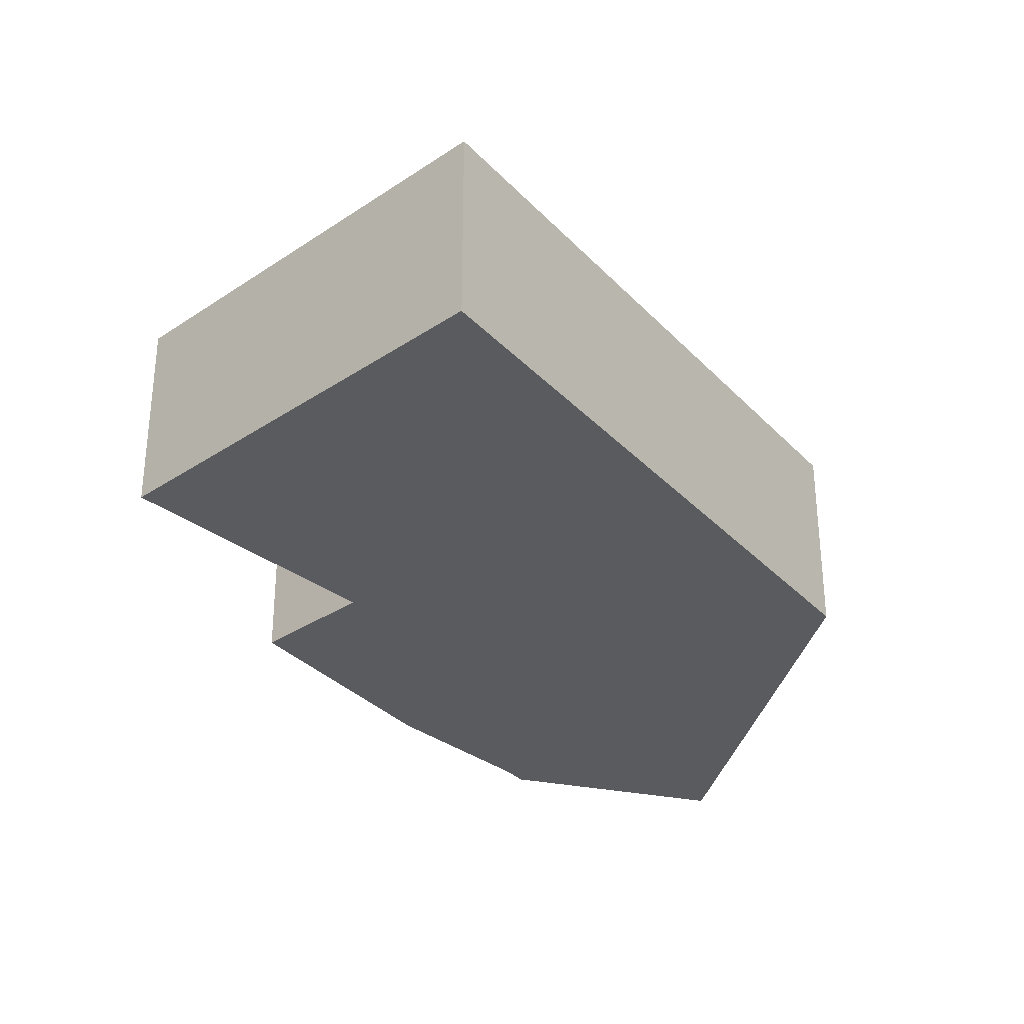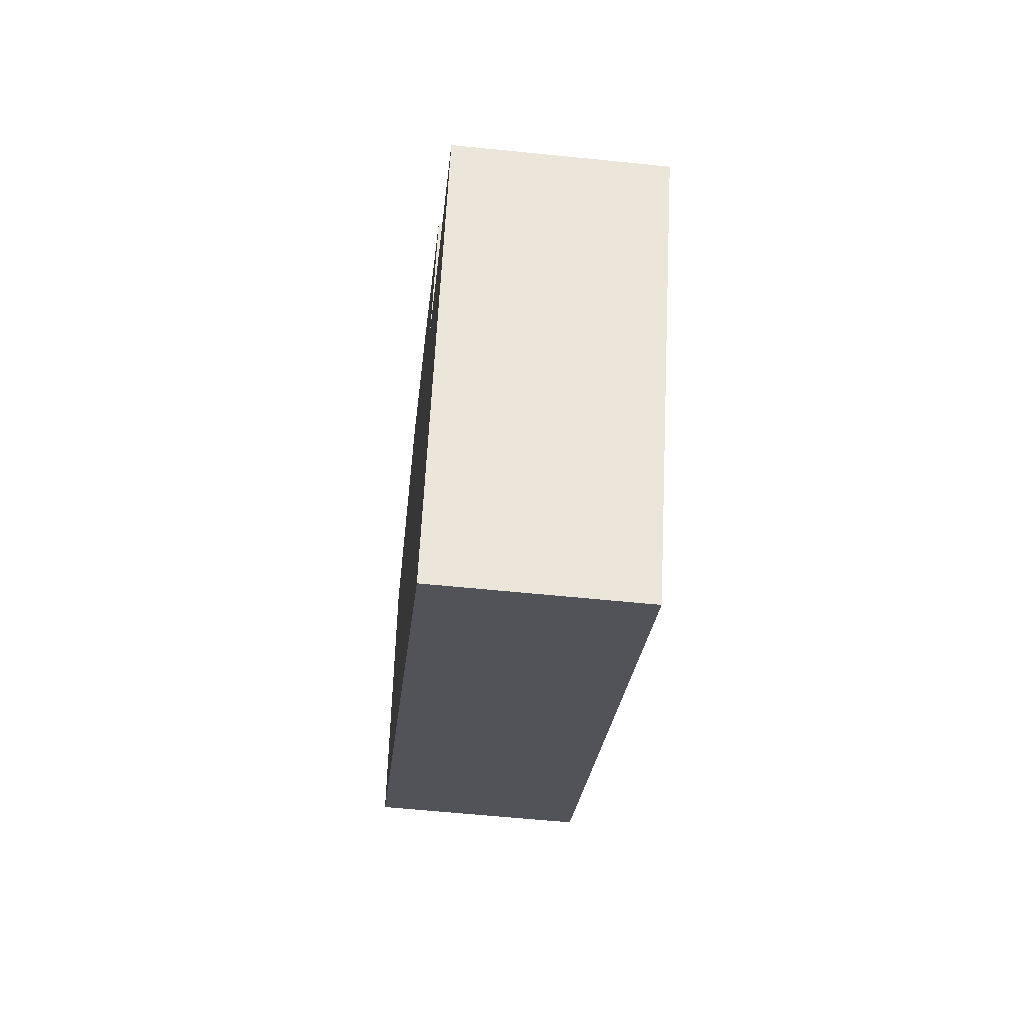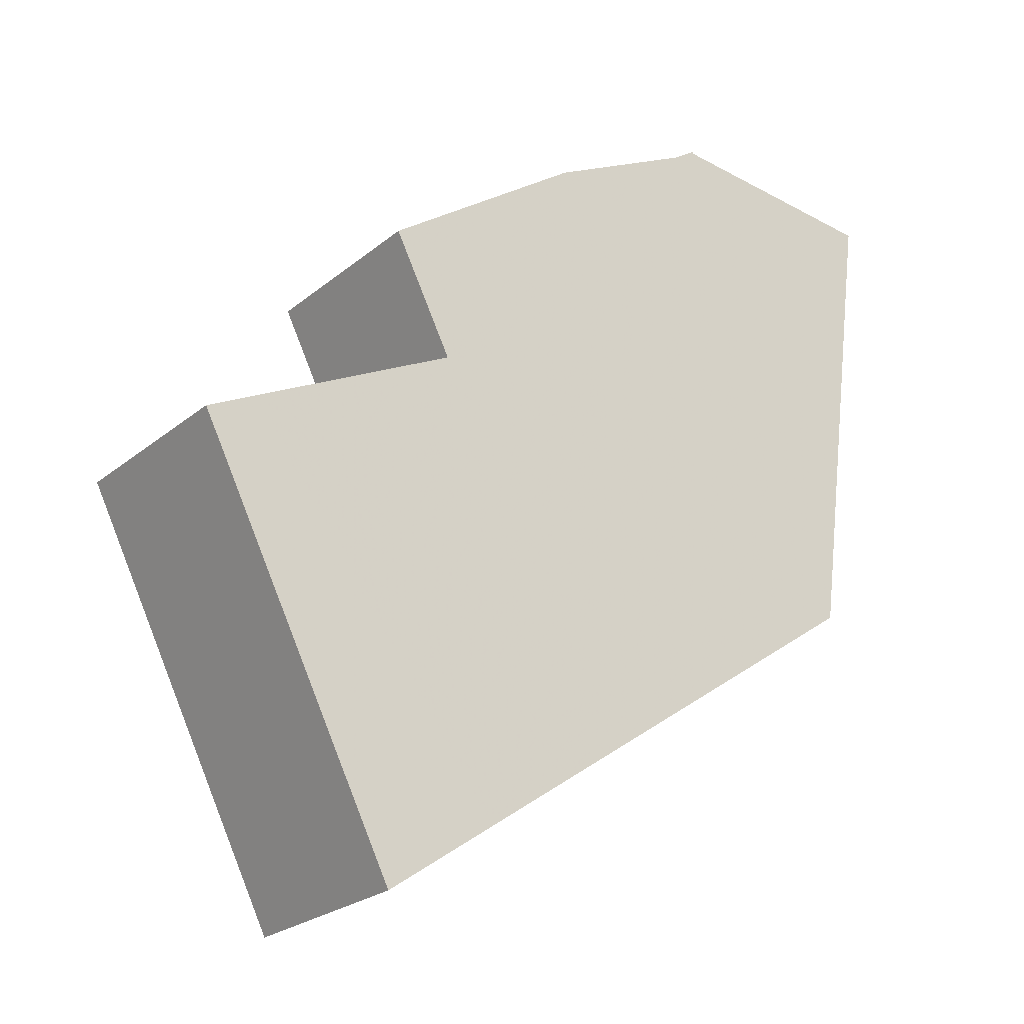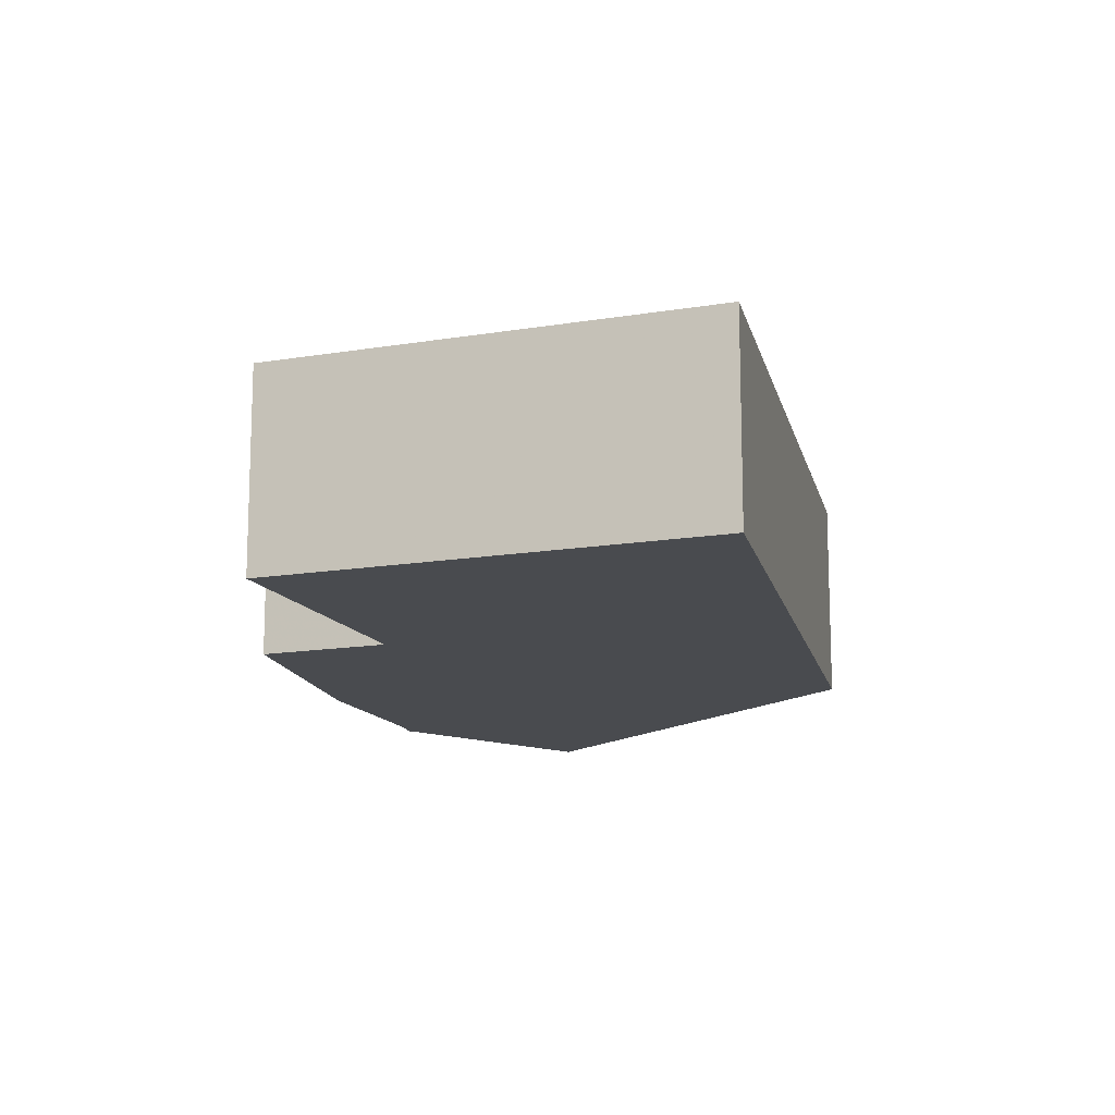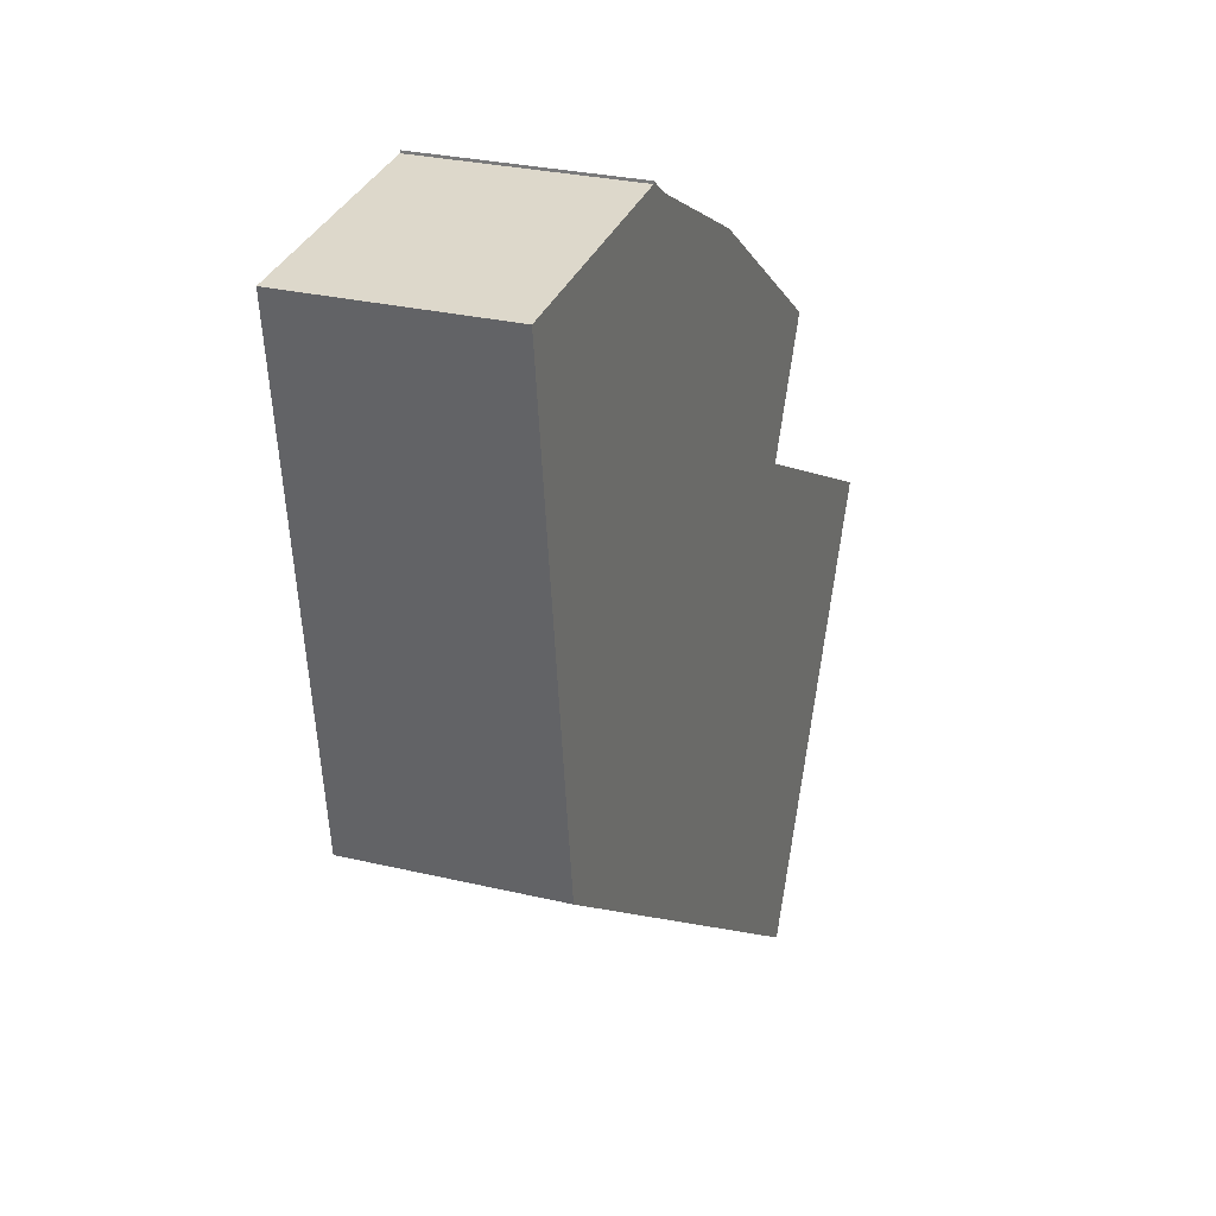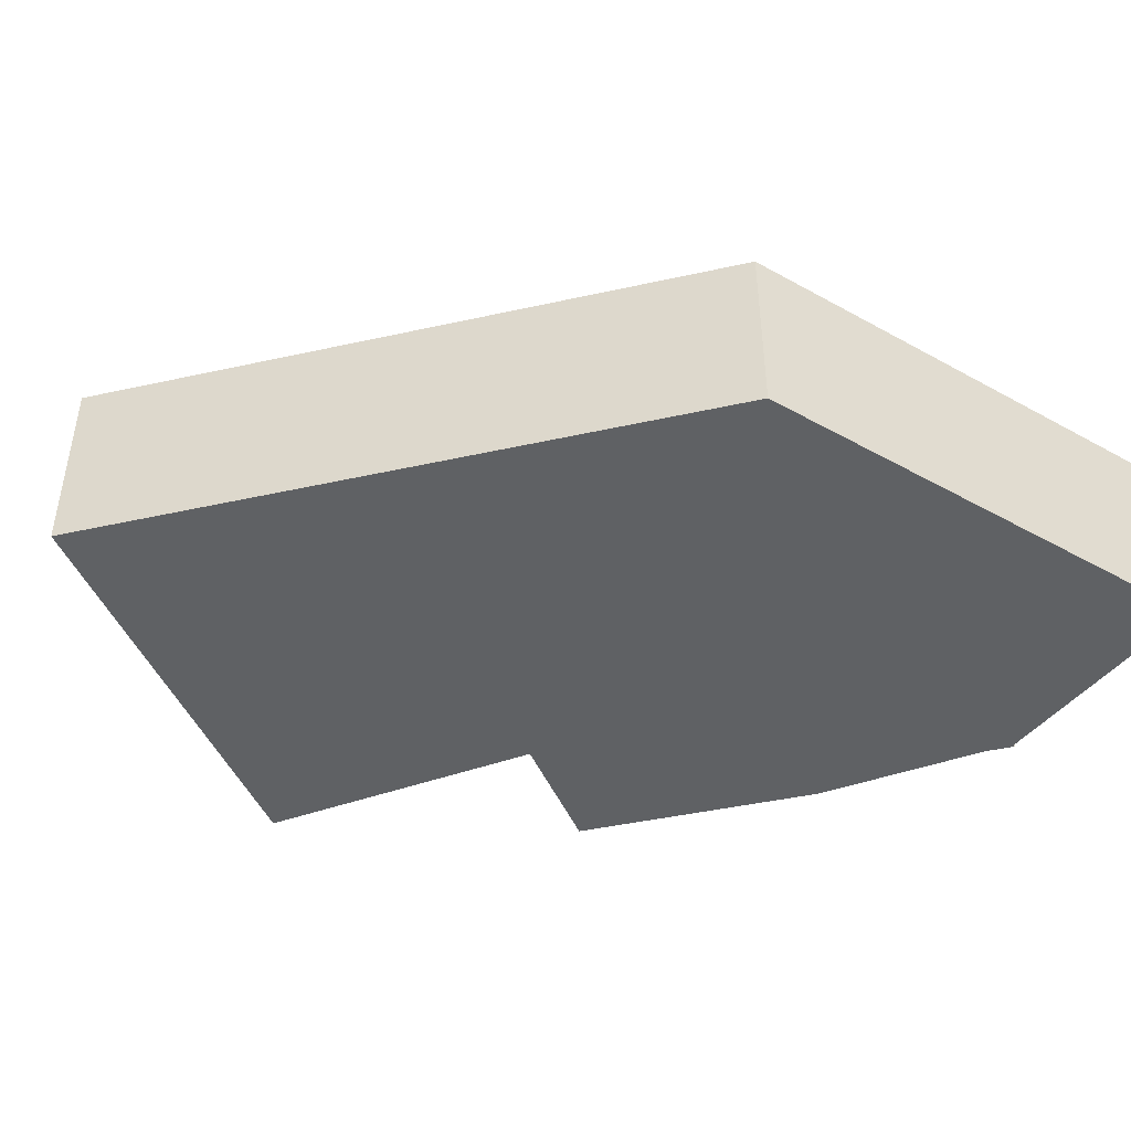
<metadata>
{"format":"obj","ext":"obj","renderer":"f3d","projection":"perspective","resolution":1024,"background":"white","views":[{"elev":-32.0,"azim":160.3,"up":"+Y"},{"elev":-57.6,"azim":83.9,"up":"+Z"},{"elev":-24.8,"azim":142.5,"up":"+Z"},{"elev":-14.2,"azim":137.5,"up":"+Y"},{"elev":27.9,"azim":-69.9,"up":"+Z"},{"elev":-45.7,"azim":-130.6,"up":"+Y"}]}
</metadata>
<code>
v -8.429 0.1457 -4.791
v -8.445 0.1457 -4.674
v -8.389 0.1457 -4.67
v -8.389 0.1457 -4.669
v -8.383 0.1457 -4.673
v -8.346 0.1457 -4.693
v -8.311 0.1457 -4.756
v -8.298 0.1457 -4.883
v -8.296 0.1457 -4.728
v -8.249 0.1457 -4.788
v -8.389 0.09881 -4.67
v -8.445 0.09881 -4.674
v -8.429 0.09881 -4.791
v -8.383 0.09881 -4.673
v -8.389 0.09881 -4.669
v -8.346 0.09881 -4.693
v -8.311 0.09881 -4.756
v -8.298 0.09881 -4.883
v -8.296 0.09881 -4.728
v -8.249 0.09881 -4.788
v -8.389 0.09881 -4.67
v -8.389 0.09881 -4.669
v -8.389 0.1457 -4.669
v -8.389 0.1457 -4.67
v -8.445 0.09881 -4.674
v -8.389 0.09881 -4.67
v -8.389 0.1457 -4.67
v -8.445 0.1457 -4.674
v -8.445 0.09881 -4.674
v -8.445 0.09881 -4.674
v -8.445 0.1457 -4.674
v -8.445 0.1457 -4.674
v -8.429 0.09881 -4.791
v -8.445 0.09881 -4.674
v -8.445 0.1457 -4.674
v -8.429 0.1457 -4.791
v -8.429 0.09881 -4.791
v -8.429 0.09881 -4.791
v -8.429 0.1457 -4.791
v -8.429 0.1457 -4.791
v -8.298 0.09881 -4.883
v -8.429 0.09881 -4.791
v -8.429 0.1457 -4.791
v -8.298 0.1457 -4.883
v -8.249 0.09881 -4.788
v -8.298 0.09881 -4.883
v -8.298 0.1457 -4.883
v -8.249 0.1457 -4.788
v -8.311 0.09881 -4.756
v -8.249 0.09881 -4.788
v -8.249 0.1457 -4.788
v -8.311 0.1457 -4.756
v -8.296 0.09881 -4.728
v -8.311 0.09881 -4.756
v -8.311 0.1457 -4.756
v -8.296 0.1457 -4.728
f 1 2 3
f 3 4 5
f 1 3 5
f 1 5 6
f 1 6 7
f 8 1 7
f 9 7 6
f 10 8 7
f 11 12 13
f 14 15 11
f 14 11 13
f 16 14 13
f 17 16 13
f 17 13 18
f 19 16 17
f 20 17 18
f 16 19 9
f 16 9 6
f 14 16 6
f 14 6 5
f 15 14 5
f 15 5 4
f 21 22 23
f 21 23 24
f 25 26 27
f 25 27 28
f 29 30 31
f 29 31 32
f 33 34 35
f 33 35 36
f 37 38 39
f 37 39 40
f 41 42 43
f 41 43 44
f 45 46 47
f 45 47 48
f 49 50 51
f 49 51 52
f 53 54 55
f 53 55 56

</code>
